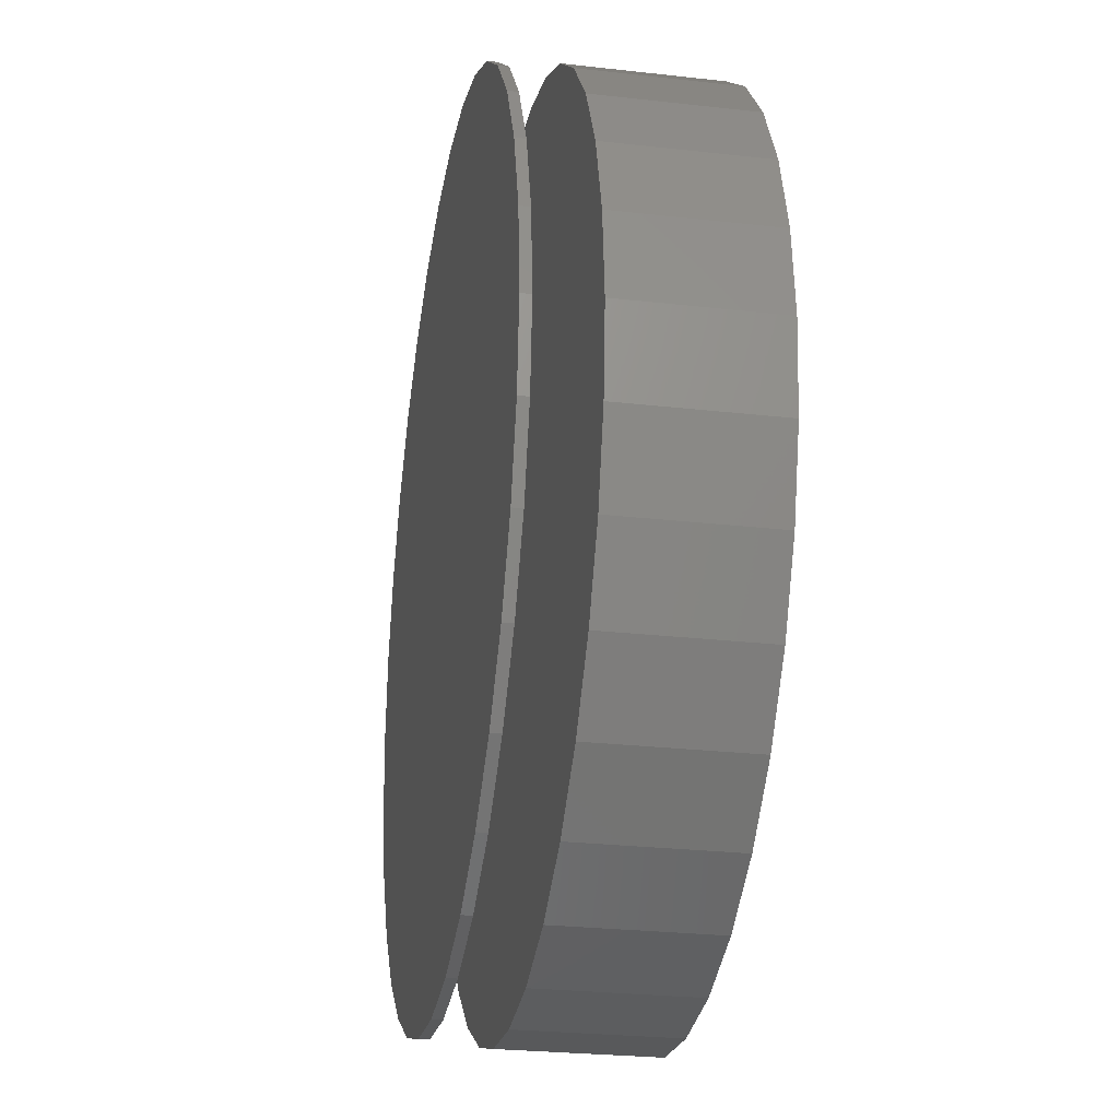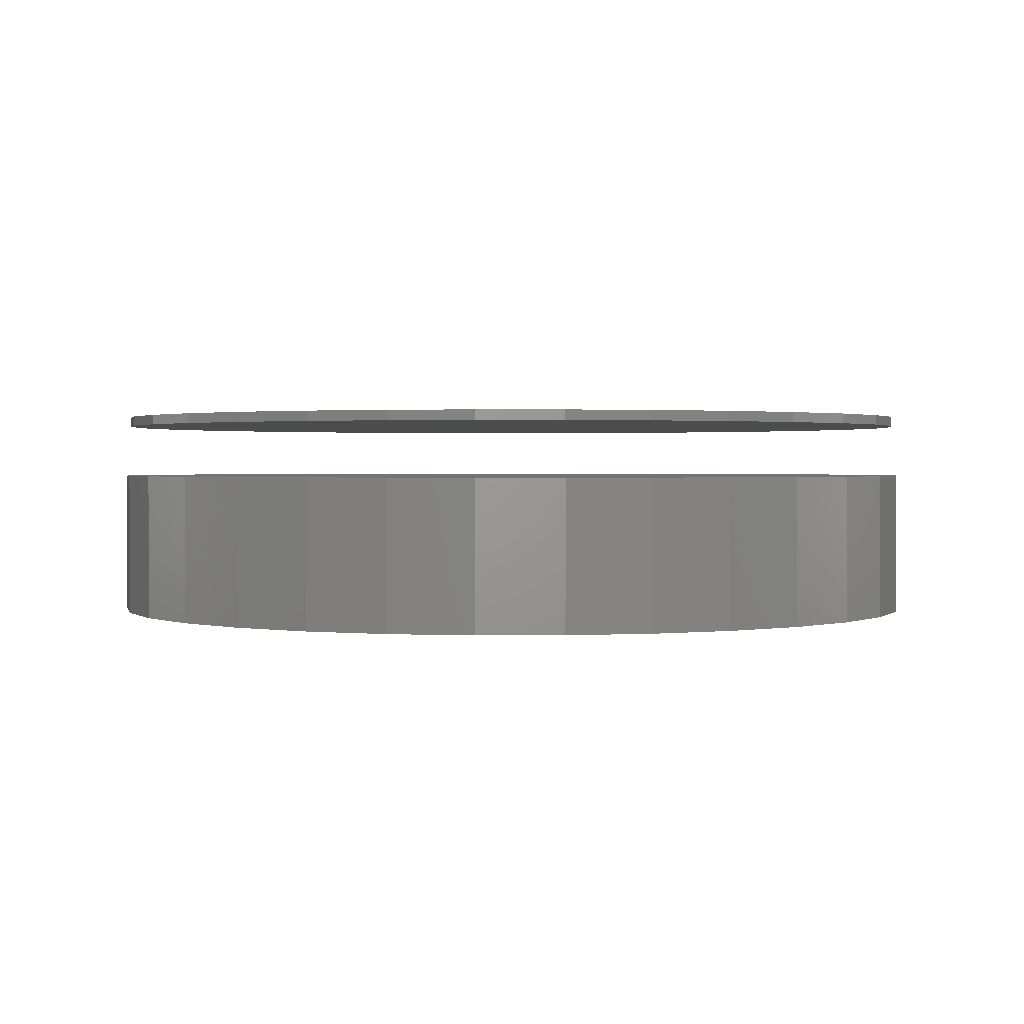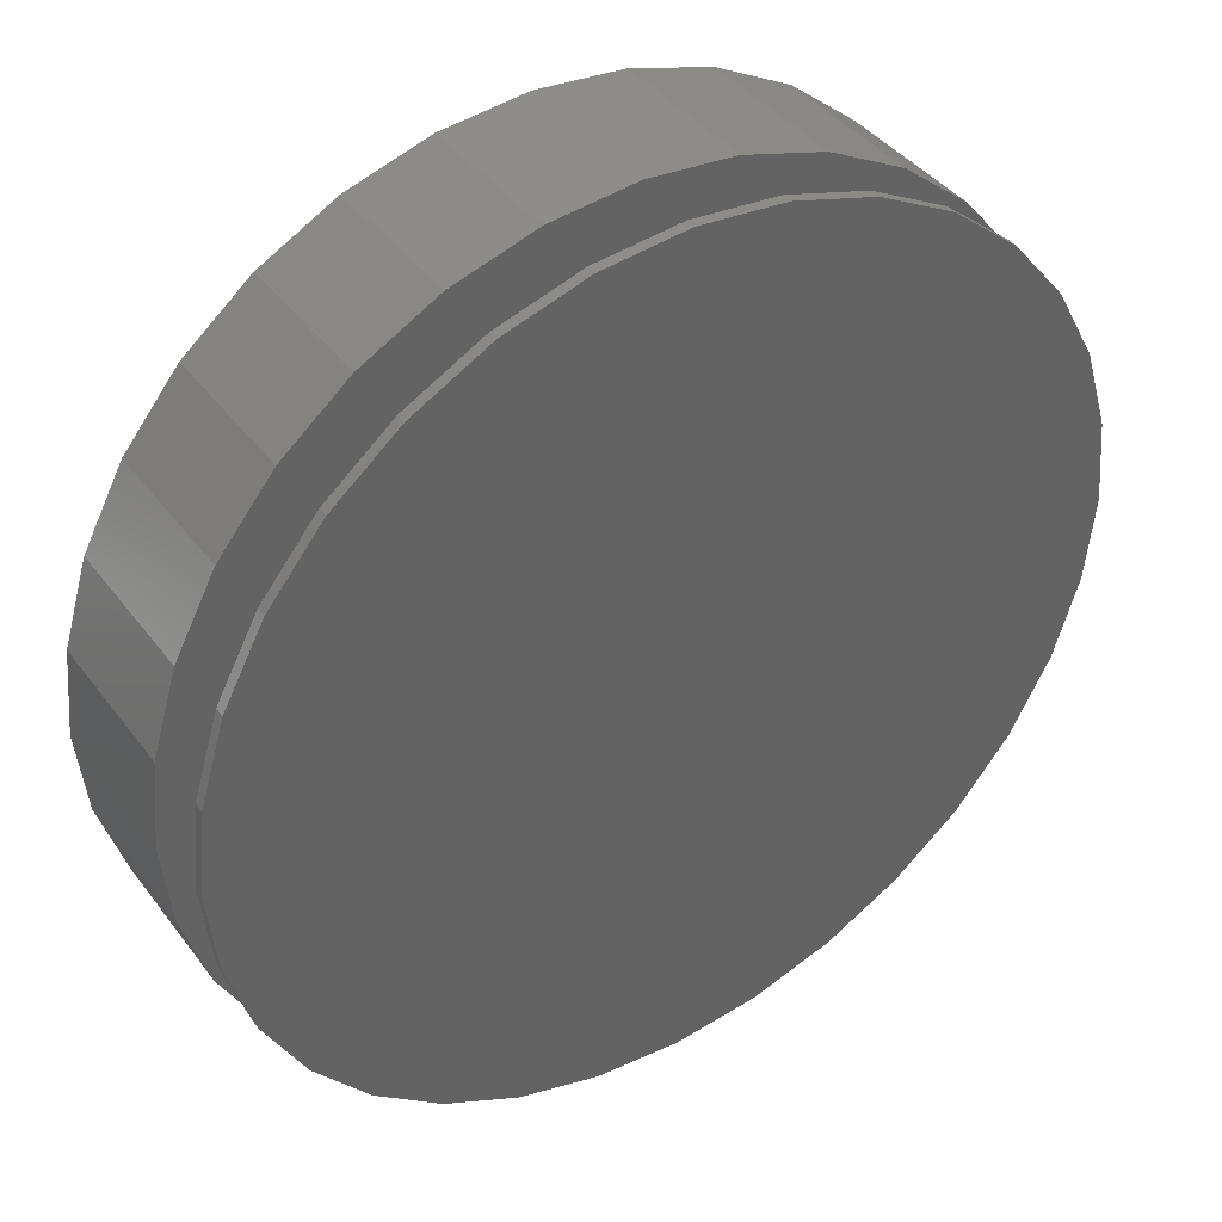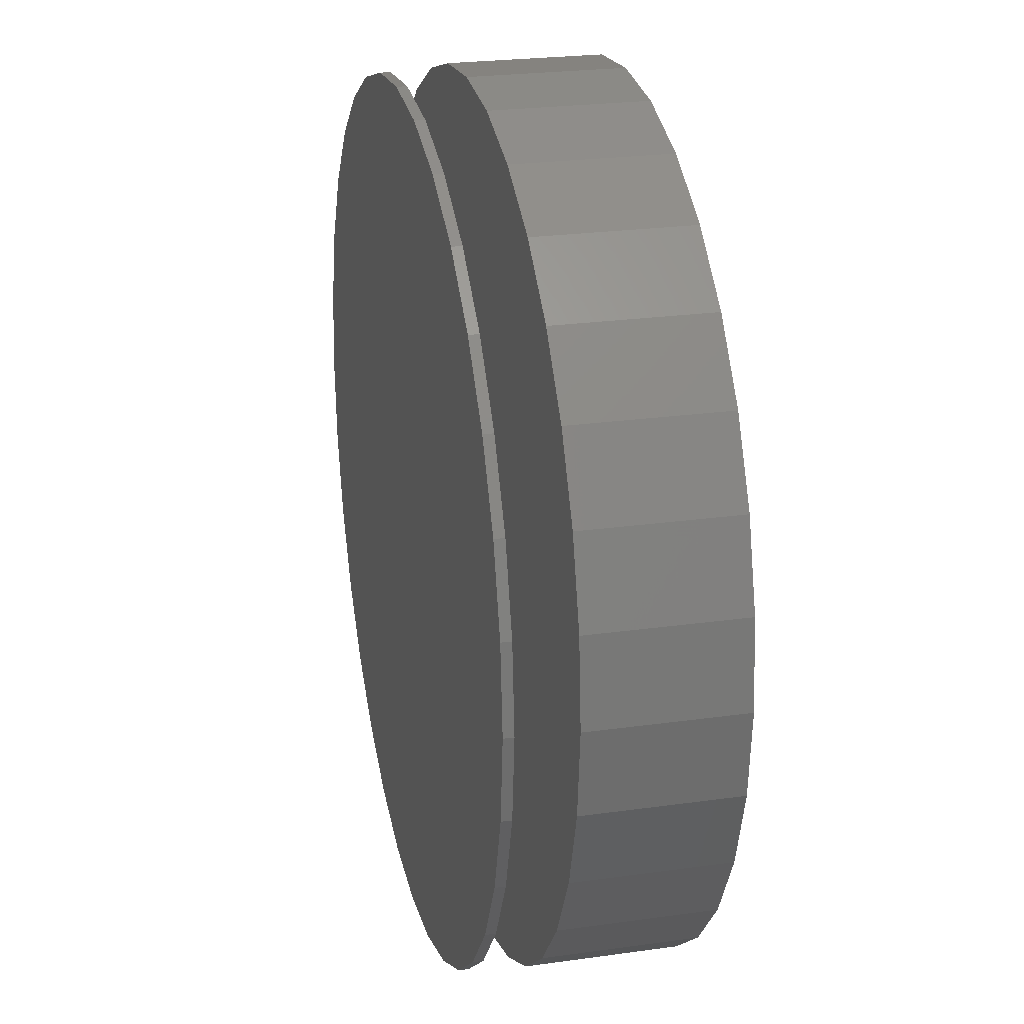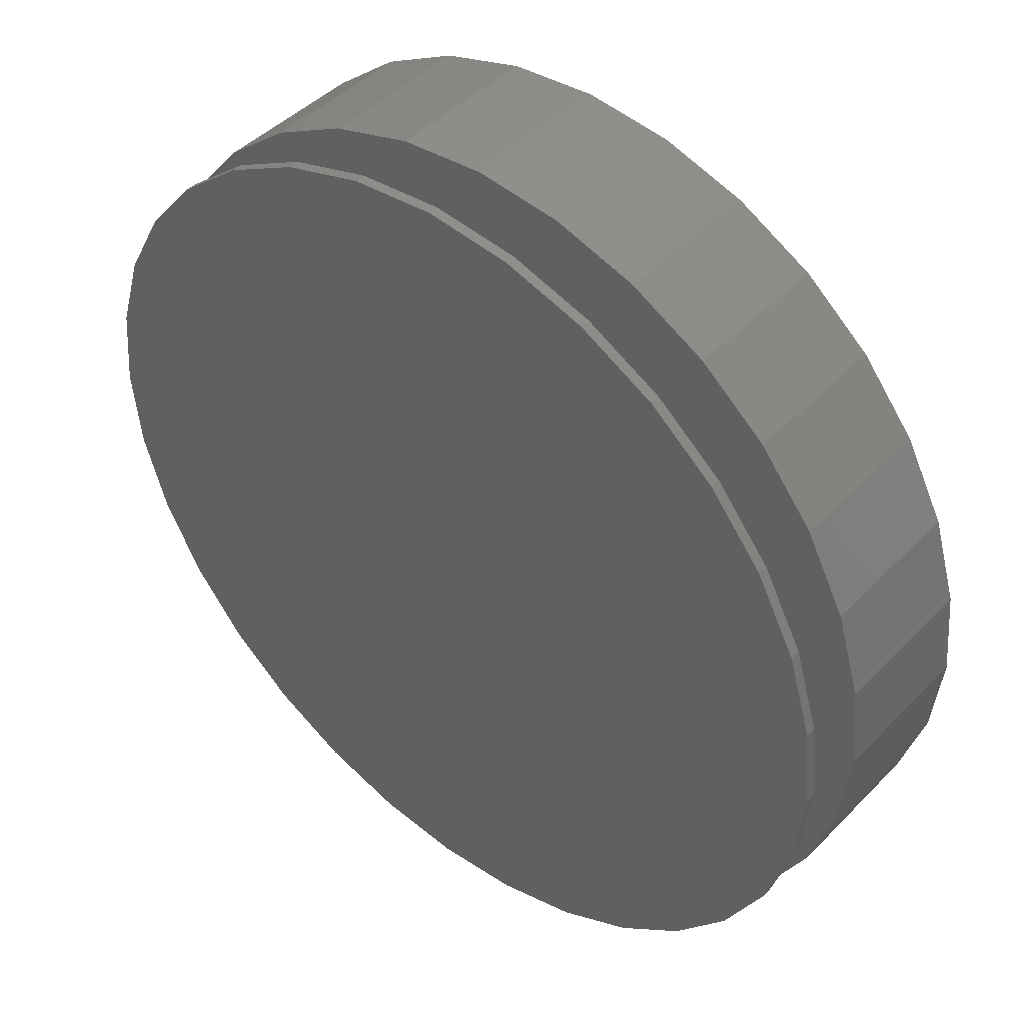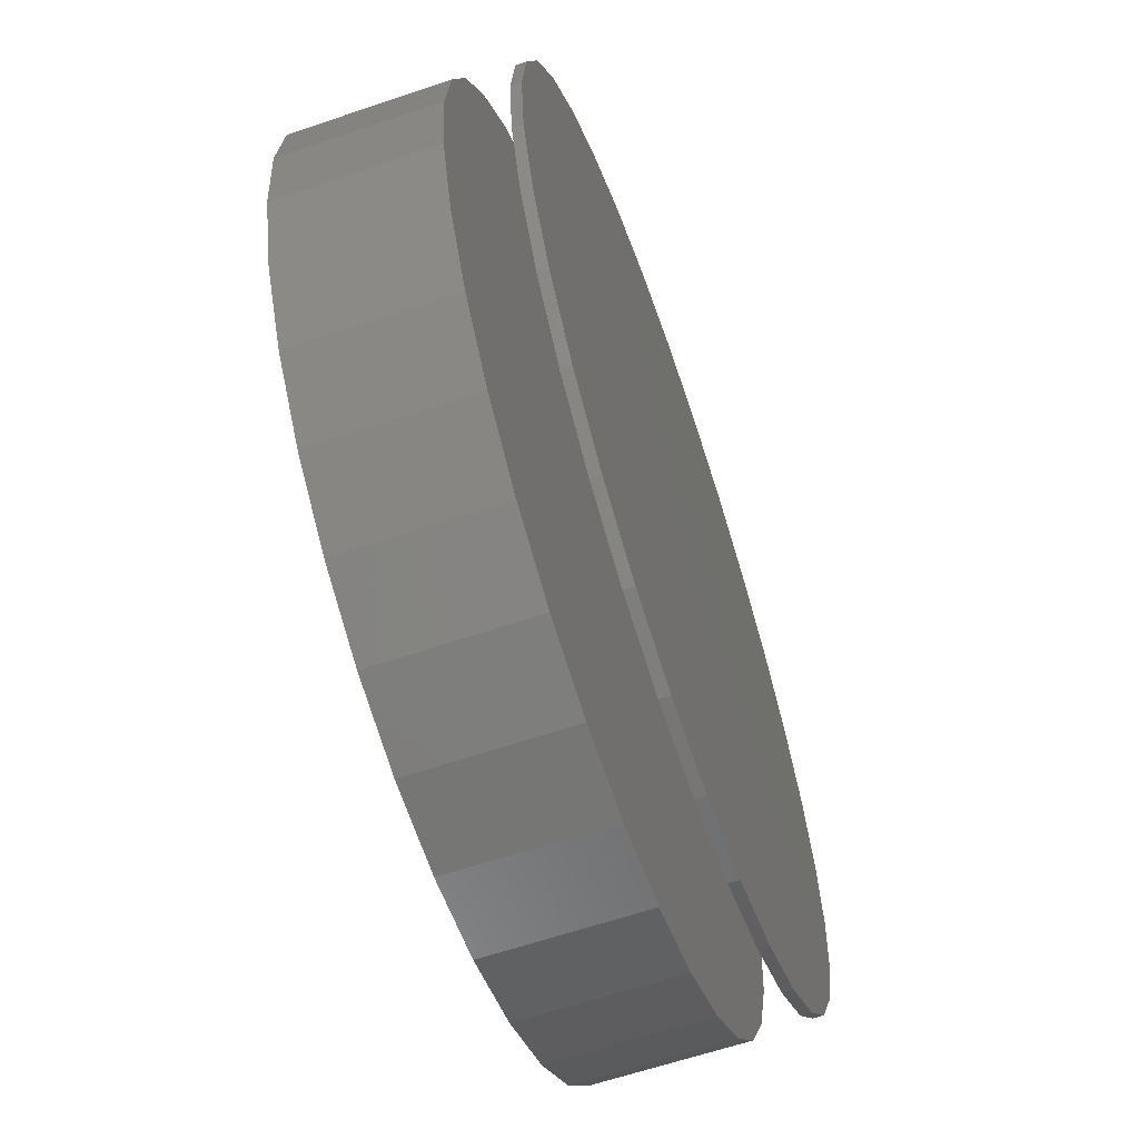
<metadata>
{"format":"stl","ext":"stl","renderer":"f3d","projection":"perspective","resolution":1024,"background":"white","views":[{"elev":-26.8,"azim":80.0,"up":"+Y"},{"elev":1.3,"azim":-130.4,"up":"+Z"},{"elev":40.5,"azim":-33.3,"up":"+Y"},{"elev":24.6,"azim":77.1,"up":"+Y"},{"elev":44.7,"azim":40.6,"up":"+Y"},{"elev":-62.9,"azim":-71.1,"up":"+Y"}]}
</metadata>
<code>
# stl→obj: 128 verts, 248 faces
v 0.007155 0.6868 0
v 0.1412 0.6736 0
v -0.1268 0.6736 0
v 0.007155 -0.6868 0
v -0.1268 -0.6736 0
v 0.1412 -0.6736 0
v -0.2557 -0.6346 0
v 0.27 -0.6346 0
v -0.3744 -0.5711 0
v 0.3887 -0.5711 0
v -0.4785 -0.4857 0
v 0.4928 -0.4857 0
v -0.5639 -0.3816 0
v 0.5782 -0.3816 0
v -0.6274 -0.2628 0
v 0.6417 -0.2628 0
v -0.6665 -0.134 0
v 0.6808 -0.134 0
v -0.6797 3.891e-16 0
v 0.694 0 0
v -0.6665 0.134 0
v 0.6808 0.134 0
v -0.6274 0.2628 0
v 0.6417 0.2628 0
v -0.5639 0.3816 0
v 0.5782 0.3816 0
v -0.4785 0.4857 0
v 0.4928 0.4857 0
v -0.3744 0.5711 0
v 0.3887 0.5711 0
v -0.2557 0.6346 0
v 0.27 0.6346 0
v -0.1268 0.6736 0.2344
v 0.1412 0.6736 0.2344
v 0.007155 0.6868 0.2344
v 0.27 0.6346 0.2344
v -0.2557 0.6346 0.2344
v 0.3887 0.5711 0.2344
v -0.3744 0.5711 0.2344
v 0.4928 0.4857 0.2344
v -0.4785 0.4857 0.2344
v 0.5782 0.3816 0.2344
v -0.5639 0.3816 0.2344
v 0.6417 0.2628 0.2344
v -0.6274 0.2628 0.2344
v 0.6808 0.134 0.2344
v -0.6665 0.134 0.2344
v 0.694 0 0.2344
v -0.6797 3.891e-16 0.2344
v 0.6808 -0.134 0.2344
v -0.6665 -0.134 0.2344
v 0.6417 -0.2628 0.2344
v -0.6274 -0.2628 0.2344
v 0.5782 -0.3816 0.2344
v -0.5639 -0.3816 0.2344
v 0.4928 -0.4857 0.2344
v -0.4785 -0.4857 0.2344
v 0.3887 -0.5711 0.2344
v -0.3744 -0.5711 0.2344
v 0.27 -0.6346 0.2344
v -0.2557 -0.6346 0.2344
v 0.1412 -0.6736 0.2344
v -0.1268 -0.6736 0.2344
v 0.007155 -0.6868 0.2344
v -0.6711 3.847e-16 0.3203
v -0.6711 3.847e-16 0.3359
v -0.658 0.1325 0.3203
v -0.658 0.1325 0.3359
v -0.6194 0.2598 0.3203
v -0.6194 0.2598 0.3359
v -0.5566 0.3772 0.3203
v -0.5566 0.3772 0.3359
v -0.4722 0.4801 0.3203
v -0.4722 0.4801 0.3359
v -0.3693 0.5645 0.3203
v -0.3693 0.5645 0.3359
v -0.2519 0.6273 0.3203
v -0.2519 0.6273 0.3359
v -0.1246 0.6659 0.3203
v -0.1246 0.6659 0.3359
v 0.007895 0.6789 0.3203
v 0.007895 0.6789 0.3359
v 0.1404 0.6659 0.3203
v 0.1404 0.6659 0.3359
v 0.2677 0.6273 0.3203
v 0.2677 0.6273 0.3359
v 0.3851 0.5645 0.3203
v 0.3851 0.5645 0.3359
v 0.488 0.4801 0.3203
v 0.488 0.4801 0.3359
v 0.5724 0.3772 0.3203
v 0.5724 0.3772 0.3359
v 0.6352 0.2598 0.3203
v 0.6352 0.2598 0.3359
v 0.6738 0.1325 0.3203
v 0.6738 0.1325 0.3359
v 0.6868 -7.693e-16 0.3203
v 0.6868 0 0.3359
v 0.6738 -0.1325 0.3203
v 0.6738 -0.1325 0.3359
v 0.6352 -0.2598 0.3203
v 0.6352 -0.2598 0.3359
v 0.5724 -0.3772 0.3203
v 0.5724 -0.3772 0.3359
v 0.488 -0.4801 0.3203
v 0.488 -0.4801 0.3359
v 0.3851 -0.5645 0.3203
v 0.3851 -0.5645 0.3359
v 0.2677 -0.6273 0.3203
v 0.2677 -0.6273 0.3359
v 0.1404 -0.6659 0.3203
v 0.1404 -0.6659 0.3359
v 0.007895 -0.6789 0.3203
v 0.007895 -0.6789 0.3359
v -0.1246 -0.6659 0.3203
v -0.1246 -0.6659 0.3359
v -0.2519 -0.6273 0.3203
v -0.2519 -0.6273 0.3359
v -0.3693 -0.5645 0.3203
v -0.3693 -0.5645 0.3359
v -0.4722 -0.4801 0.3203
v -0.4722 -0.4801 0.3359
v -0.5566 -0.3772 0.3203
v -0.5566 -0.3772 0.3359
v -0.6194 -0.2598 0.3203
v -0.6194 -0.2598 0.3359
v -0.658 -0.1325 0.3203
v -0.658 -0.1325 0.3359
f 1 2 3
f 4 5 6
f 6 5 7
f 6 7 8
f 8 7 9
f 8 9 10
f 10 9 11
f 10 11 12
f 12 11 13
f 12 13 14
f 14 13 15
f 14 15 16
f 16 15 17
f 16 17 18
f 18 17 19
f 18 19 20
f 20 19 21
f 20 21 22
f 22 21 23
f 22 23 24
f 24 23 25
f 24 25 26
f 26 25 27
f 26 27 28
f 28 27 29
f 28 29 30
f 30 29 31
f 30 31 32
f 32 31 3
f 32 3 2
f 33 34 35
f 34 33 36
f 36 33 37
f 36 37 38
f 38 37 39
f 38 39 40
f 40 39 41
f 40 41 42
f 42 41 43
f 42 43 44
f 44 43 45
f 44 45 46
f 46 45 47
f 46 47 48
f 48 47 49
f 48 49 50
f 50 49 51
f 50 51 52
f 52 51 53
f 52 53 54
f 54 53 55
f 54 55 56
f 56 55 57
f 56 57 58
f 58 57 59
f 58 59 60
f 60 59 61
f 60 61 62
f 62 61 63
f 62 63 64
f 20 48 18
f 18 48 50
f 18 50 16
f 16 50 52
f 16 52 14
f 14 52 54
f 14 54 12
f 12 54 56
f 12 56 10
f 10 56 58
f 10 58 8
f 8 58 60
f 8 60 6
f 6 60 62
f 6 62 4
f 4 62 64
f 4 64 5
f 5 64 63
f 5 63 7
f 7 63 61
f 7 61 9
f 9 61 59
f 9 59 11
f 11 59 57
f 11 57 13
f 13 57 55
f 13 55 15
f 15 55 53
f 15 53 17
f 17 53 51
f 17 51 19
f 19 51 49
f 19 49 21
f 21 49 47
f 21 47 23
f 23 47 45
f 23 45 25
f 25 45 43
f 25 43 27
f 27 43 41
f 27 41 29
f 29 41 39
f 29 39 31
f 31 39 37
f 31 37 3
f 3 37 33
f 3 33 1
f 1 33 35
f 1 35 2
f 2 35 34
f 2 34 32
f 32 34 36
f 32 36 30
f 30 36 38
f 30 38 28
f 28 38 40
f 28 40 26
f 26 40 42
f 26 42 24
f 24 42 44
f 24 44 22
f 22 44 46
f 22 46 20
f 20 46 48
f 65 66 67
f 67 66 68
f 67 68 69
f 69 68 70
f 69 70 71
f 71 70 72
f 71 72 73
f 73 72 74
f 73 74 75
f 75 74 76
f 75 76 77
f 77 76 78
f 77 78 79
f 79 78 80
f 79 80 81
f 81 80 82
f 81 82 83
f 83 82 84
f 83 84 85
f 85 84 86
f 85 86 87
f 87 86 88
f 87 88 89
f 89 88 90
f 89 90 91
f 91 90 92
f 91 92 93
f 93 92 94
f 93 94 95
f 95 94 96
f 95 96 97
f 97 96 98
f 97 98 99
f 99 98 100
f 99 100 101
f 101 100 102
f 101 102 103
f 103 102 104
f 103 104 105
f 105 104 106
f 105 106 107
f 107 106 108
f 107 108 109
f 109 108 110
f 109 110 111
f 111 110 112
f 111 112 113
f 113 112 114
f 113 114 115
f 115 114 116
f 115 116 117
f 117 116 118
f 117 118 119
f 119 118 120
f 119 120 121
f 121 120 122
f 121 122 123
f 123 122 124
f 123 124 125
f 125 124 126
f 125 126 127
f 127 126 128
f 127 128 65
f 65 128 66
f 81 83 79
f 113 115 111
f 111 115 117
f 111 117 109
f 109 117 119
f 109 119 107
f 107 119 121
f 107 121 105
f 105 121 123
f 105 123 103
f 103 123 125
f 103 125 101
f 101 125 127
f 101 127 99
f 99 127 65
f 99 65 97
f 97 65 67
f 97 67 95
f 95 67 69
f 95 69 93
f 93 69 71
f 93 71 91
f 91 71 73
f 91 73 89
f 89 73 75
f 89 75 87
f 87 75 77
f 87 77 85
f 85 77 79
f 85 79 83
f 80 84 82
f 84 80 86
f 86 80 78
f 86 78 88
f 88 78 76
f 88 76 90
f 90 76 74
f 90 74 92
f 92 74 72
f 92 72 94
f 94 72 70
f 94 70 96
f 96 70 68
f 96 68 98
f 98 68 66
f 98 66 100
f 100 66 128
f 100 128 102
f 102 128 126
f 102 126 104
f 104 126 124
f 104 124 106
f 106 124 122
f 106 122 108
f 108 122 120
f 108 120 110
f 110 120 118
f 110 118 112
f 112 118 116
f 112 116 114

</code>
